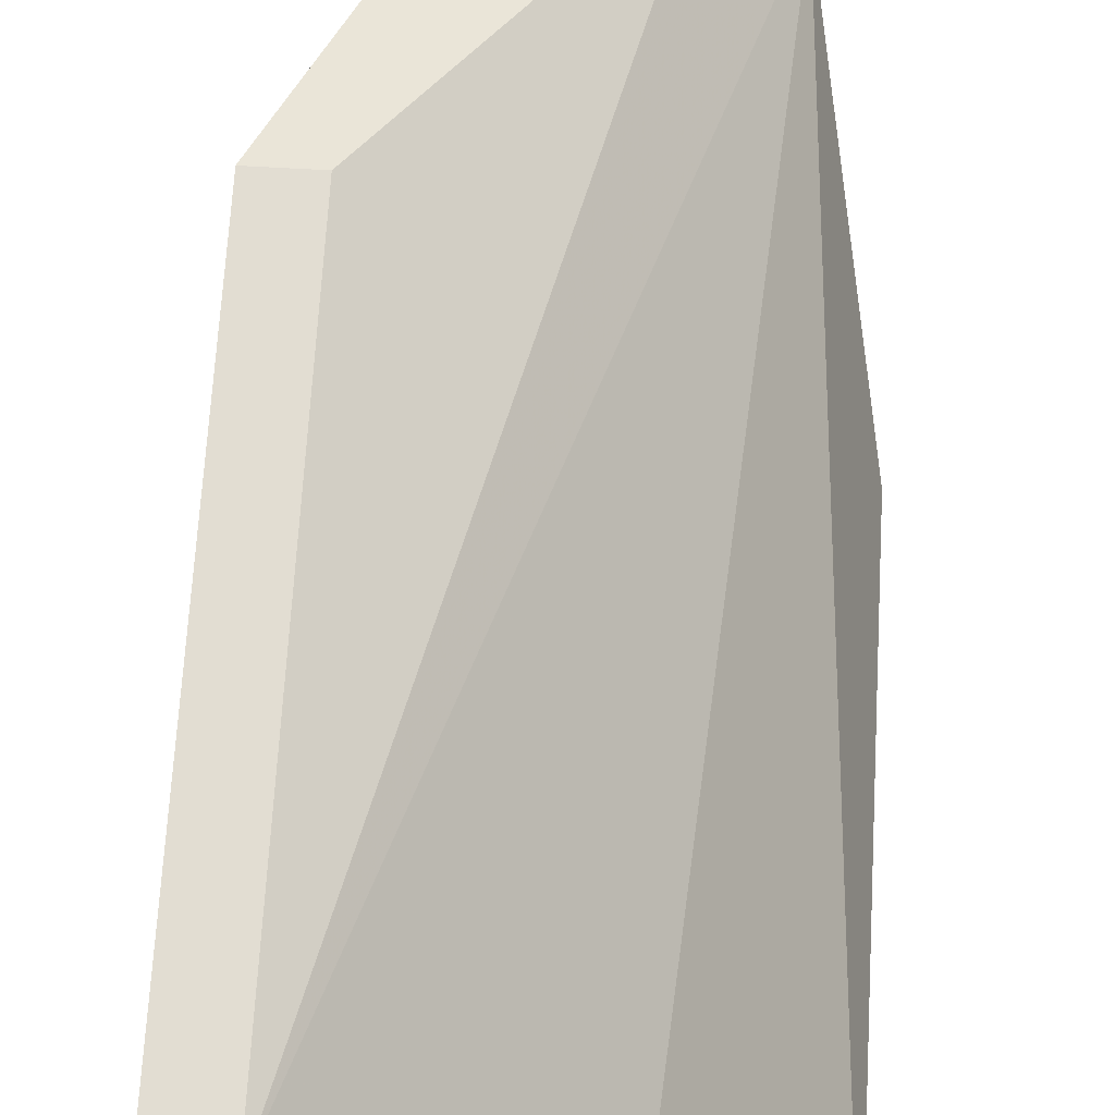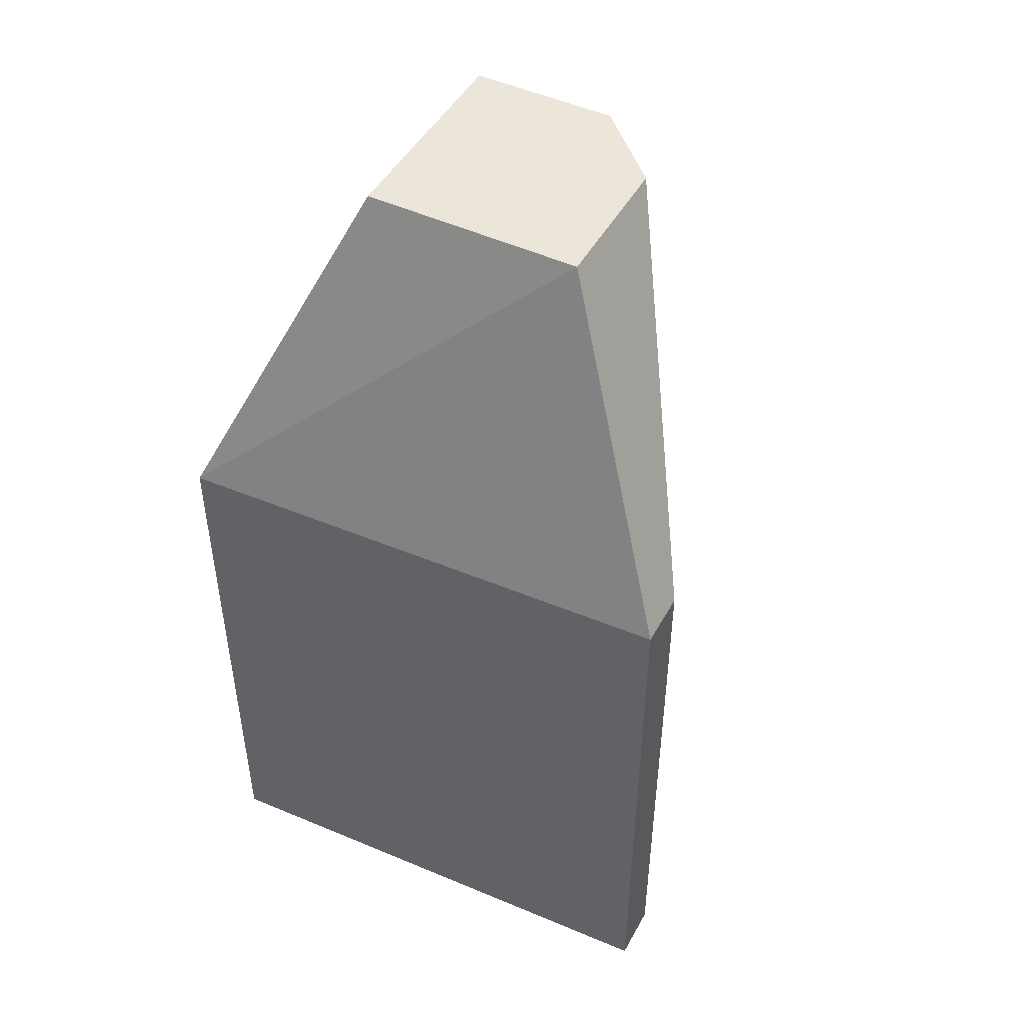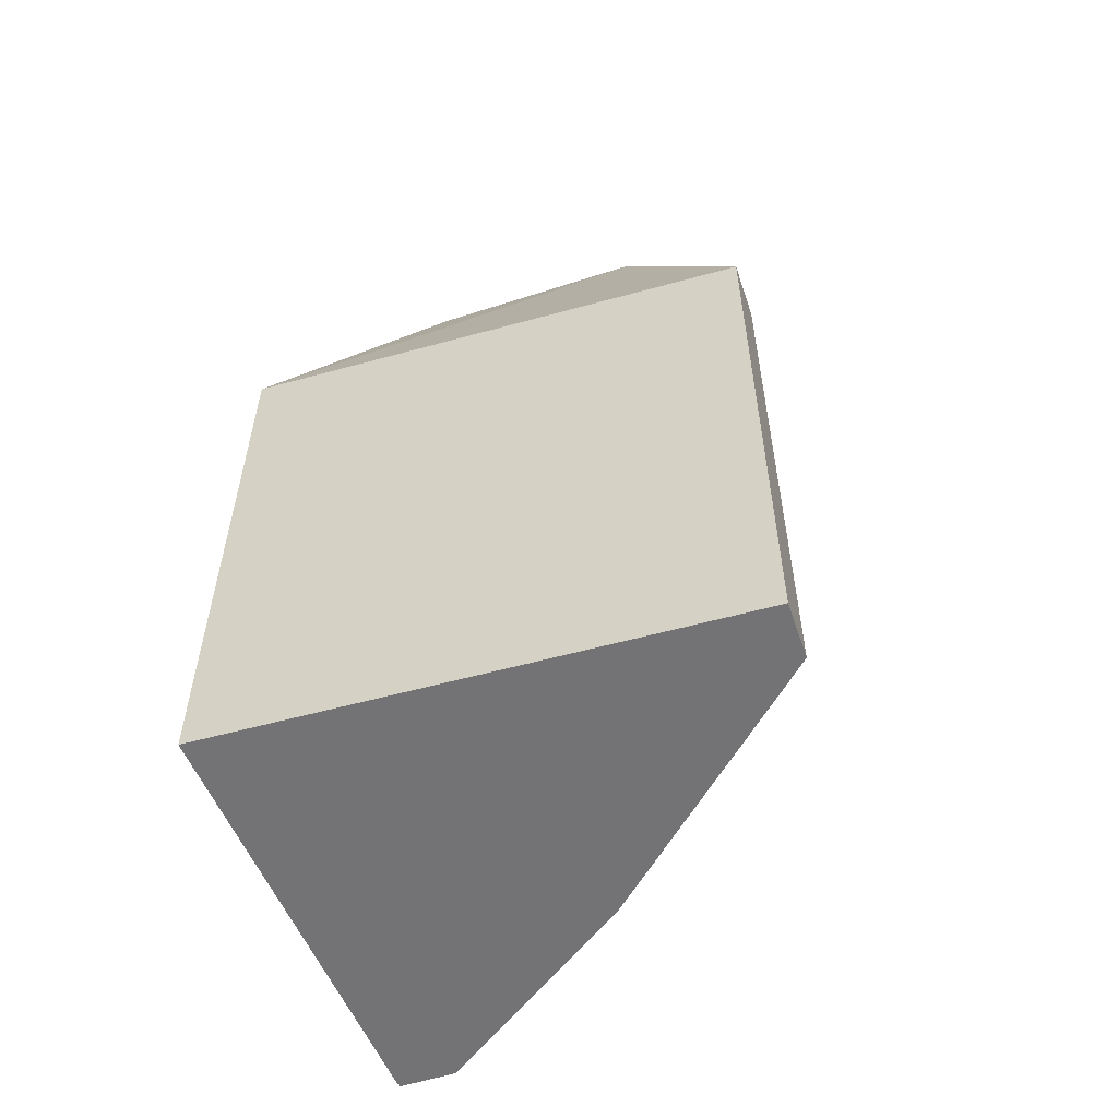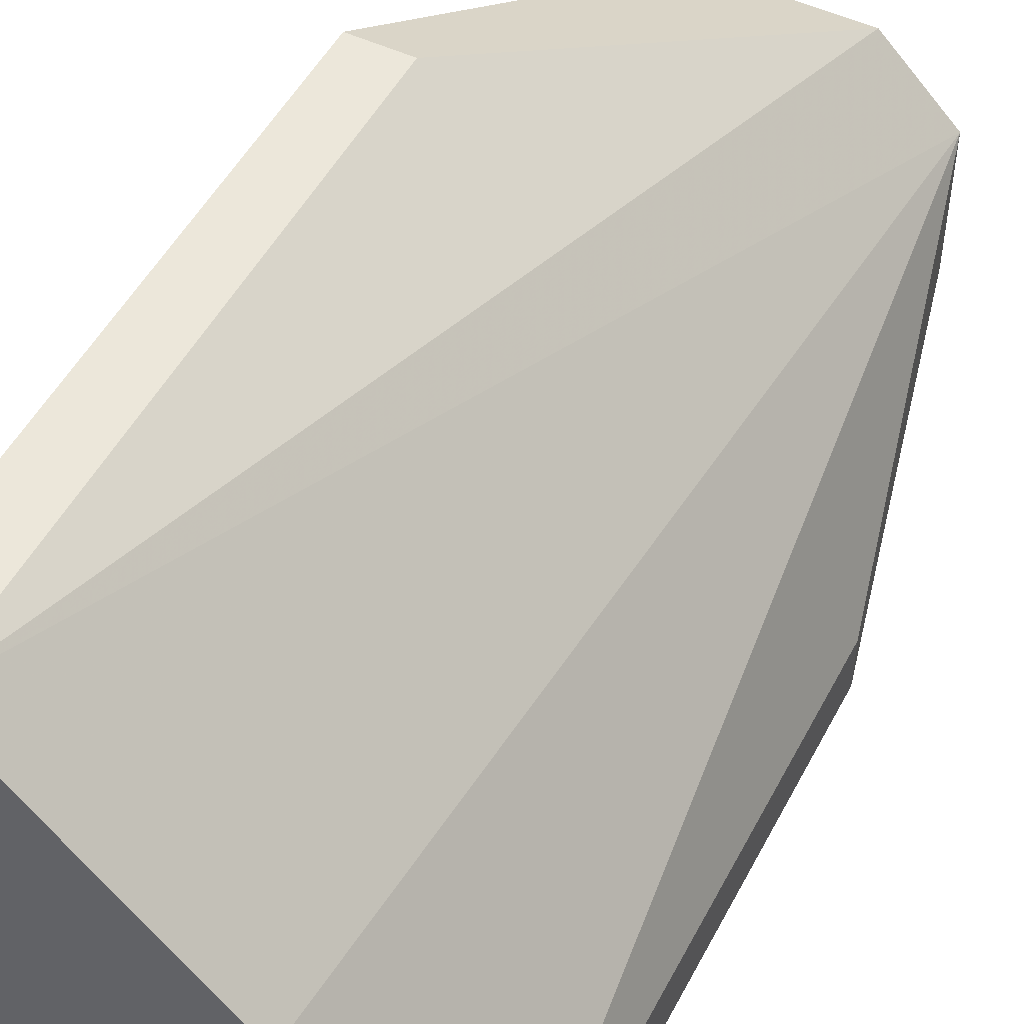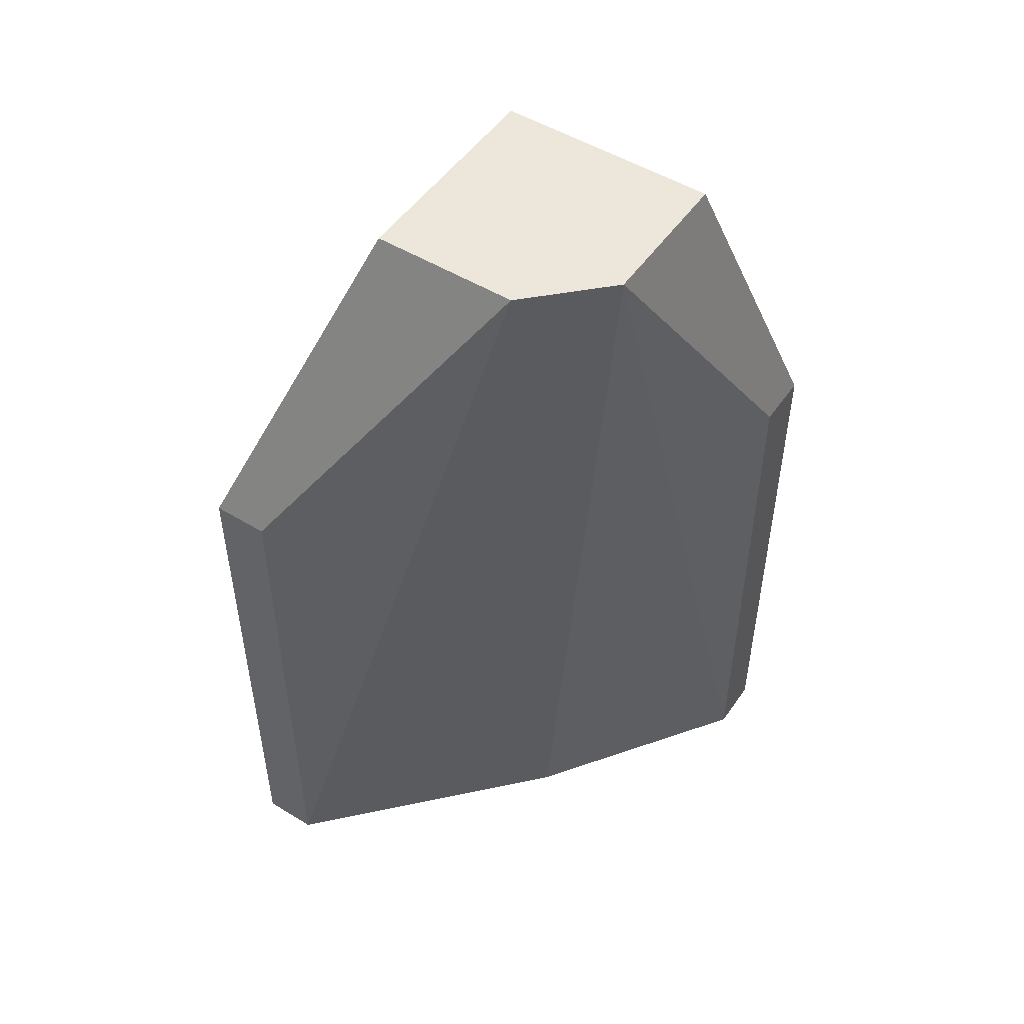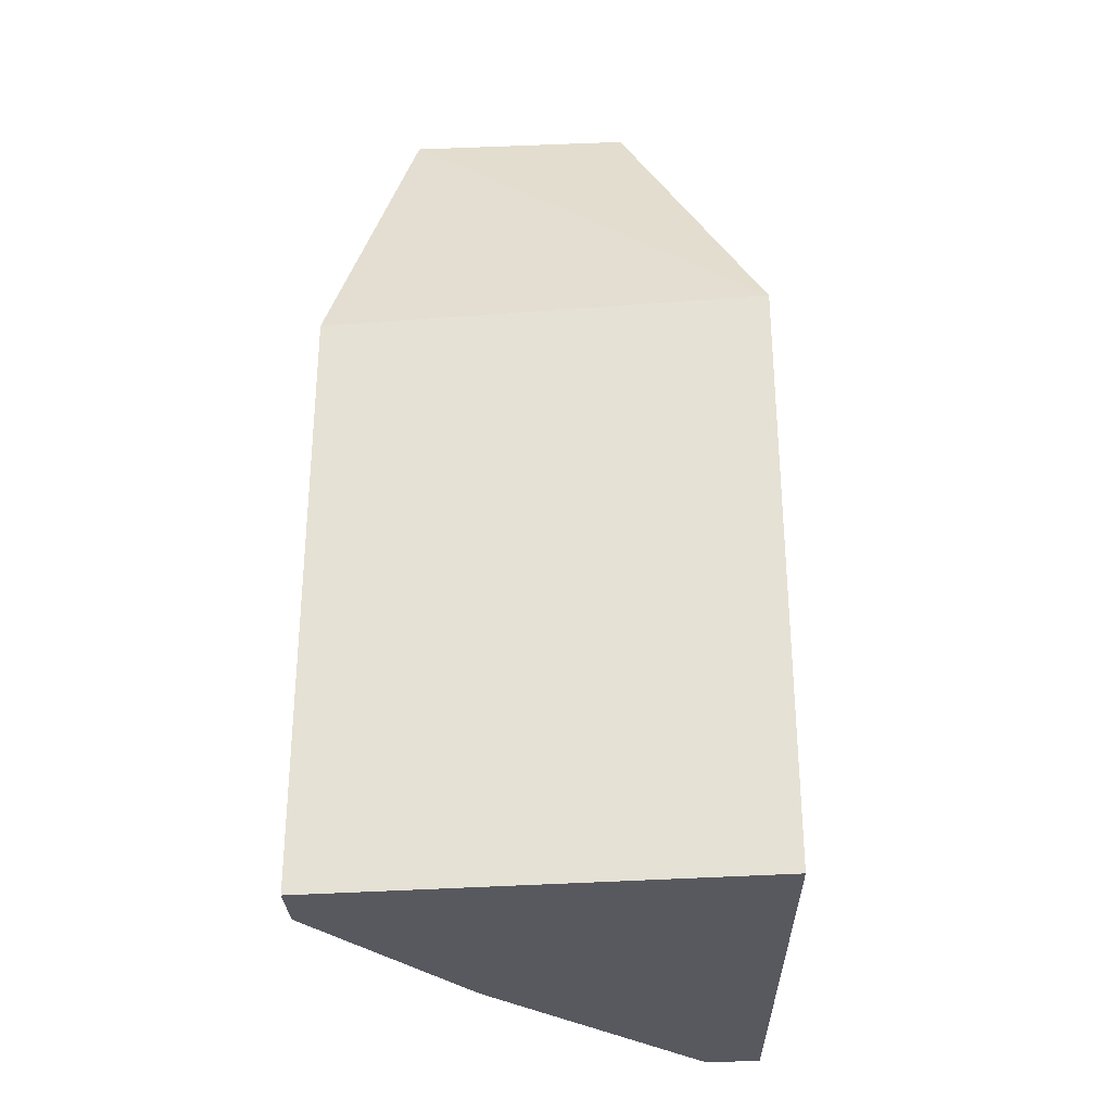
<metadata>
{"format":"obj","ext":"obj","renderer":"f3d","projection":"perspective","resolution":1024,"background":"white","views":[{"elev":68.3,"azim":3.3,"up":"+Z"},{"elev":47.3,"azim":-62.2,"up":"+Y"},{"elev":-56.0,"azim":-71.3,"up":"+Y"},{"elev":50.7,"azim":27.1,"up":"+Z"},{"elev":50.6,"azim":33.7,"up":"+Y"},{"elev":-30.4,"azim":-176.9,"up":"+Y"}]}
</metadata>
<code>
v -0.2833 0.5546 -0.08984
v -0.2348 0.4747 -0.1479
v -0.2448 0.5985 -0.1398
v -0.294 0.5546 -0.159
v -0.2909 0.4747 -0.08984
v -0.2348 0.5546 -0.1555
v -0.2748 0.5985 -0.1098
v -0.2448 0.5985 -0.1198
v -0.2909 0.5546 -0.08984
v -0.294 0.4747 -0.159
v -0.2748 0.5985 -0.1398
v -0.2548 0.5985 -0.1098
v -0.2348 0.5546 -0.1479
v -0.2833 0.4747 -0.08984
v -0.2348 0.4747 -0.1555
v -0.2545 0.4747 -0.1205
f 6 4 3
f 8 3 7
f 8 6 3
f 9 7 4
f 10 9 4
f 10 5 9
f 11 7 3
f 11 3 4
f 11 4 7
f 12 8 7
f 12 9 1
f 12 7 9
f 13 8 2
f 13 2 6
f 13 6 8
f 14 8 12
f 14 12 1
f 14 9 5
f 14 1 9
f 15 6 2
f 15 2 5
f 15 5 10
f 15 10 4
f 15 4 6
f 16 2 8
f 16 8 14
f 16 14 5
f 16 5 2

</code>
